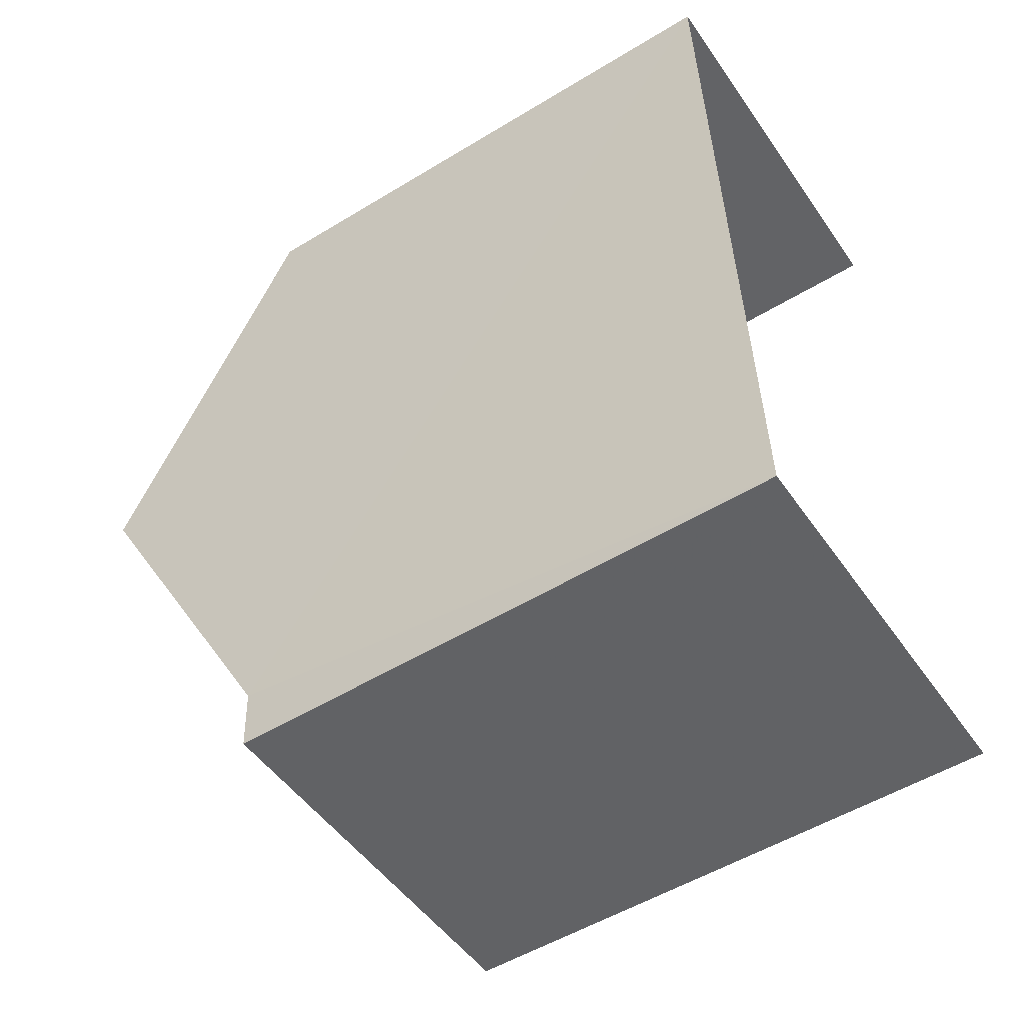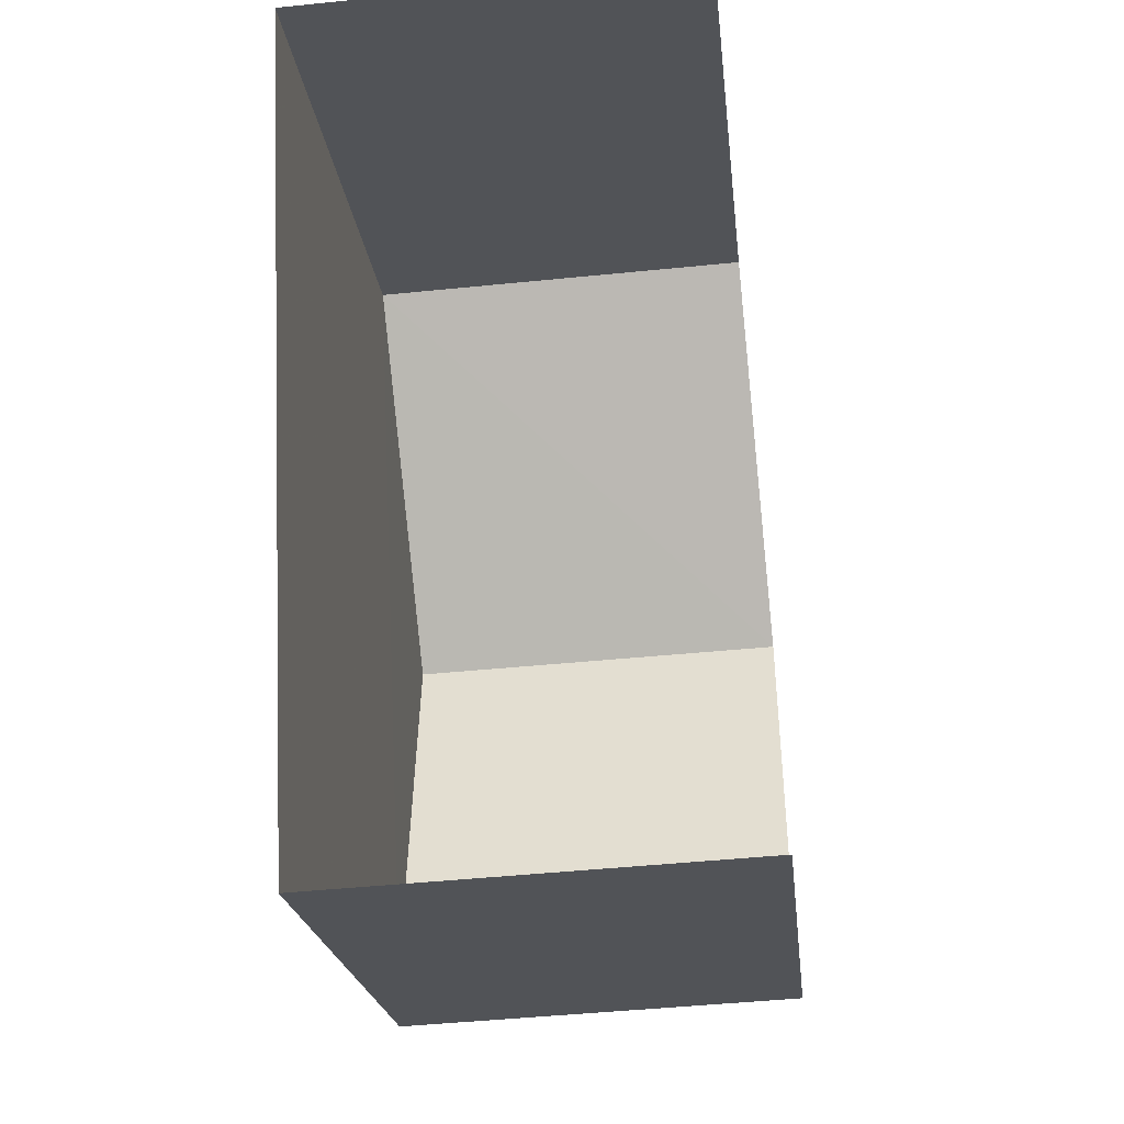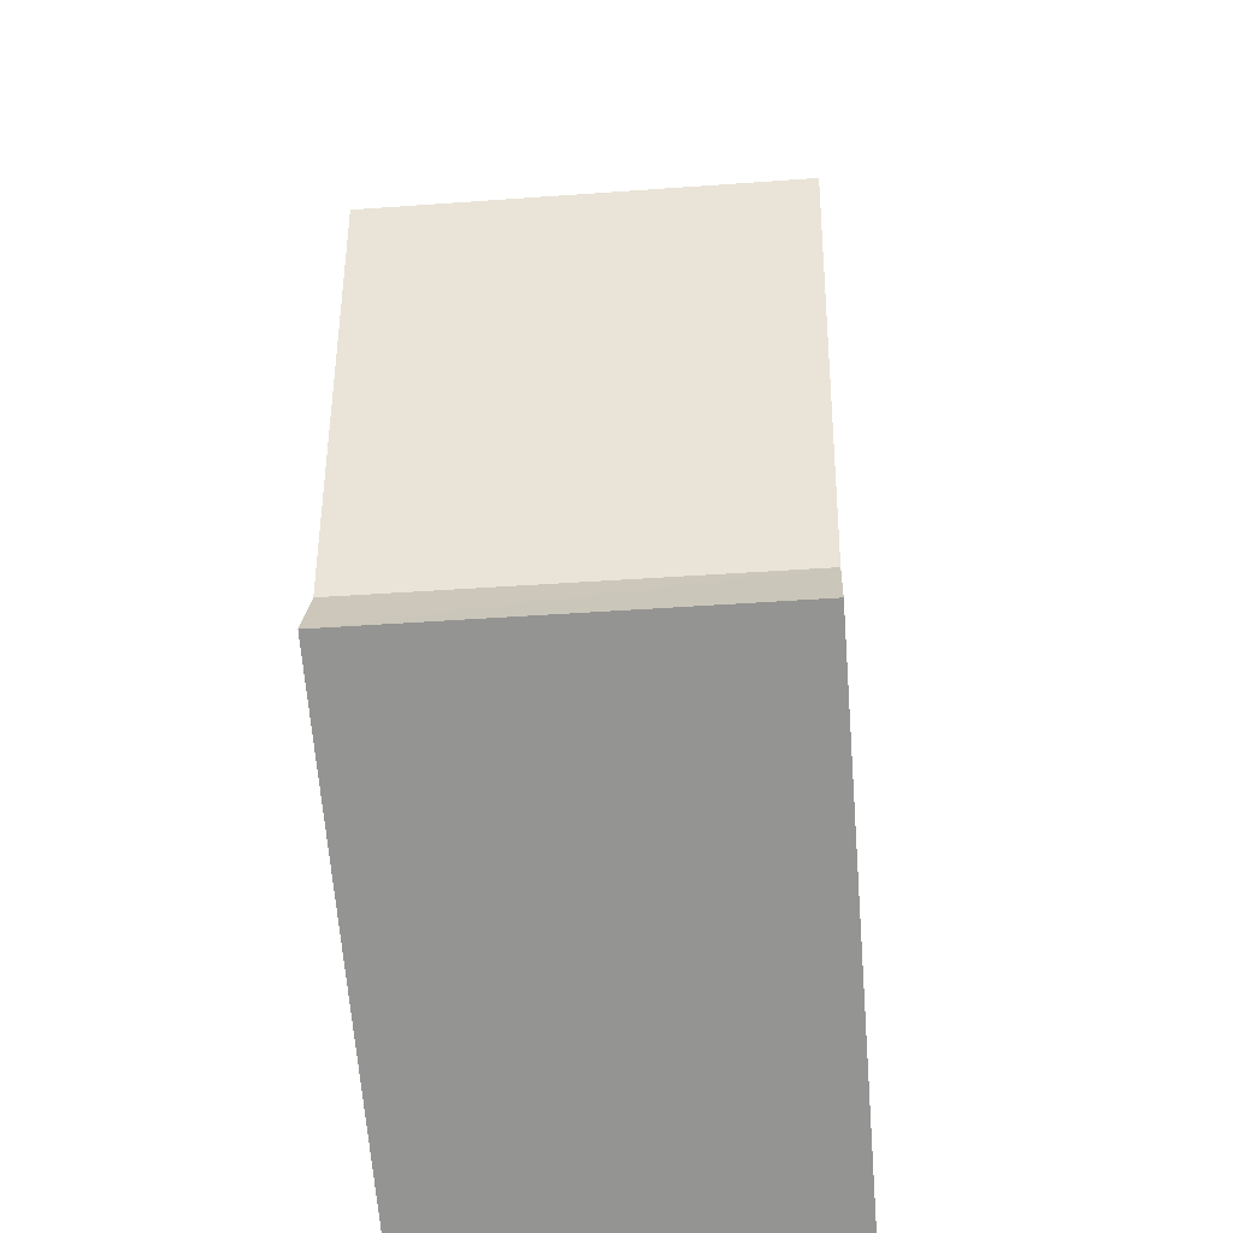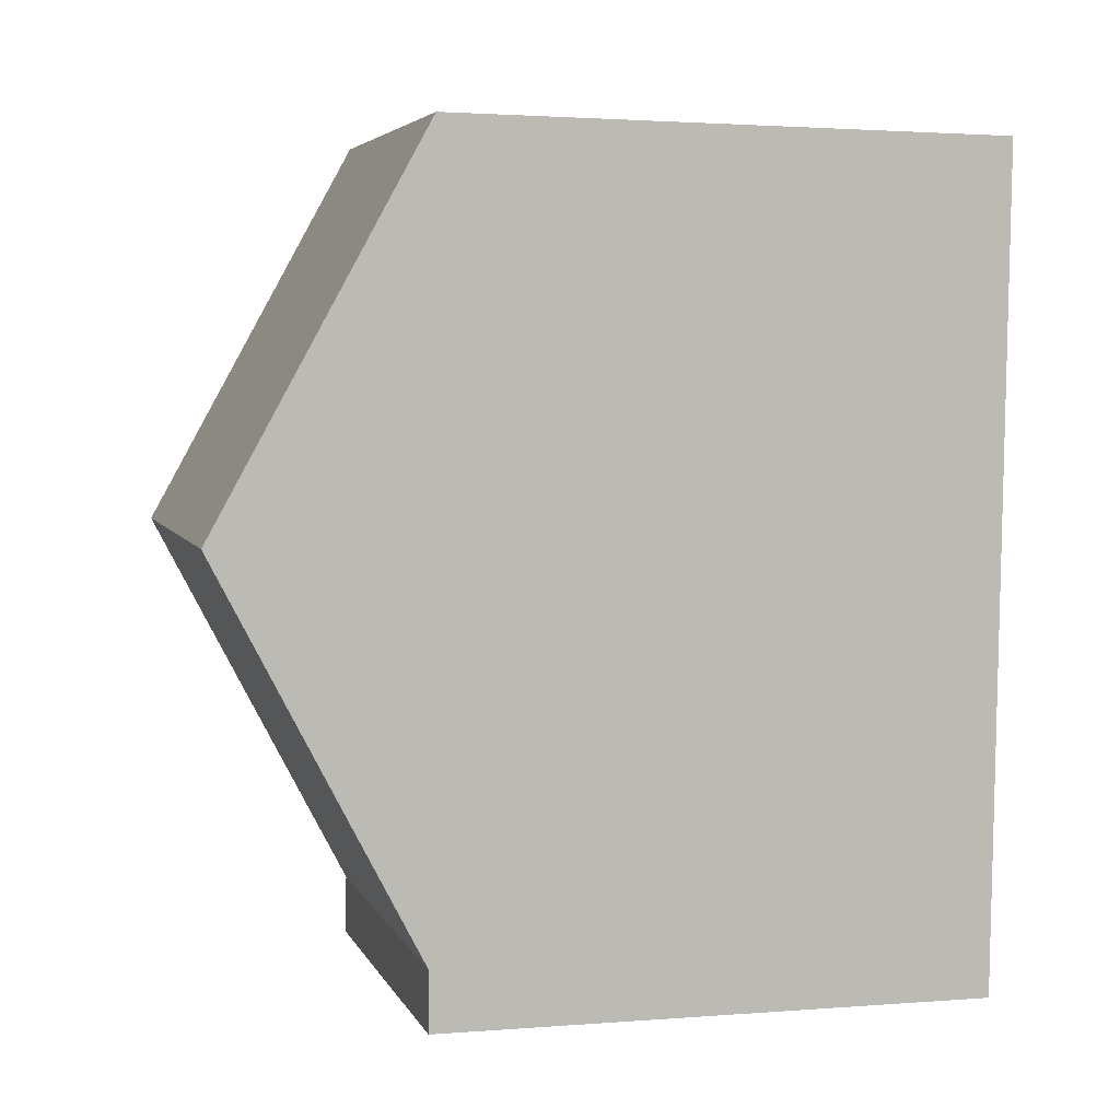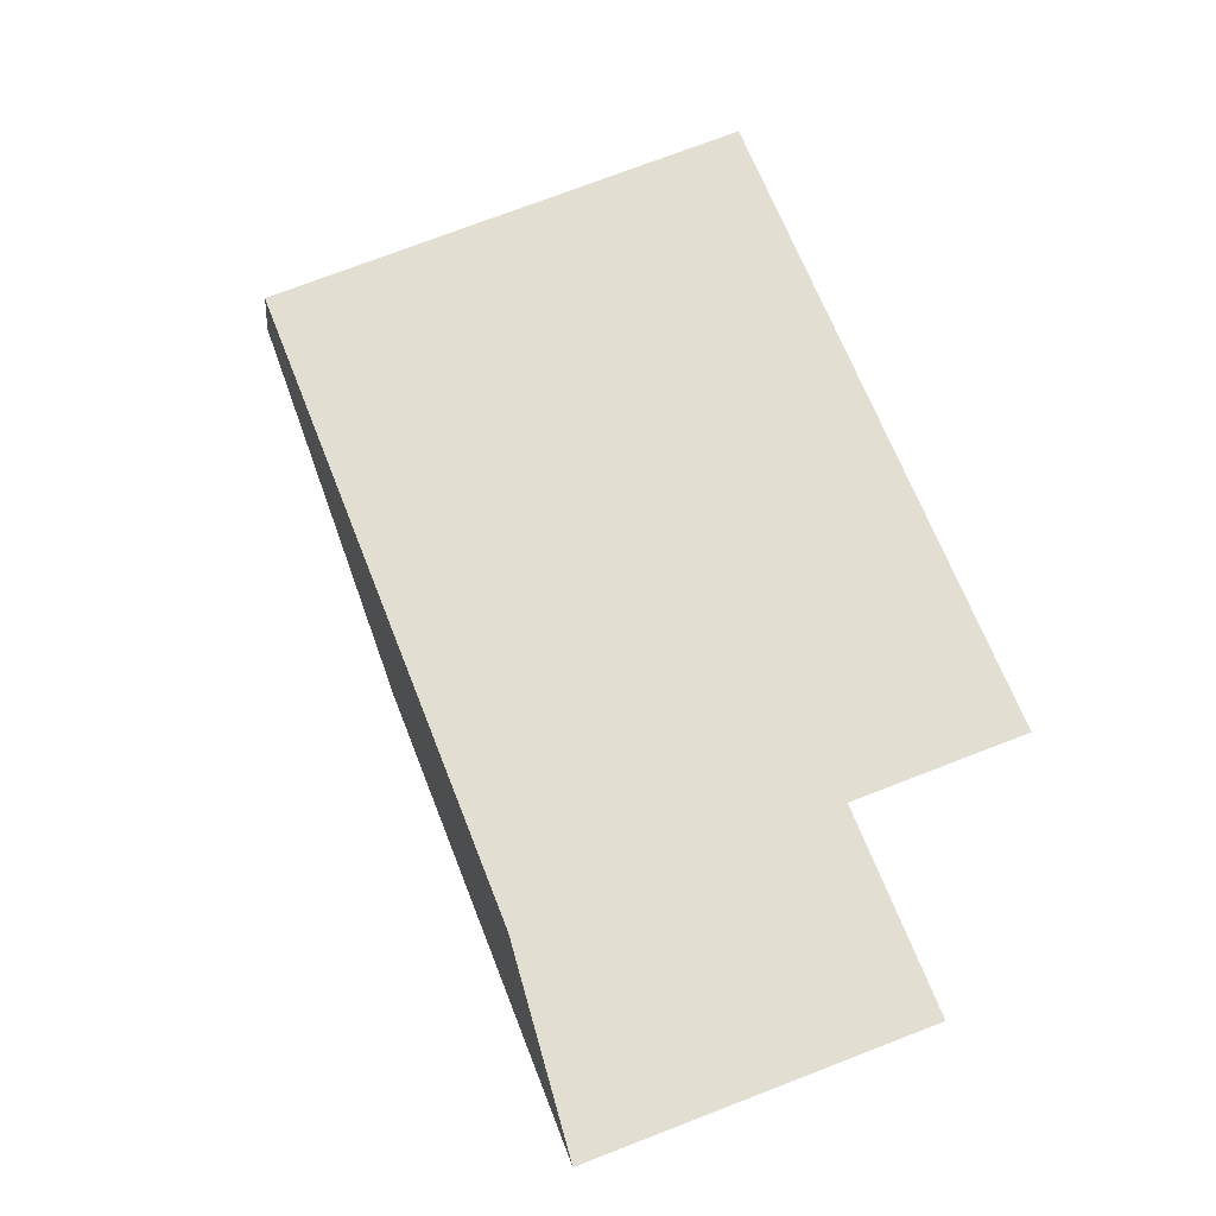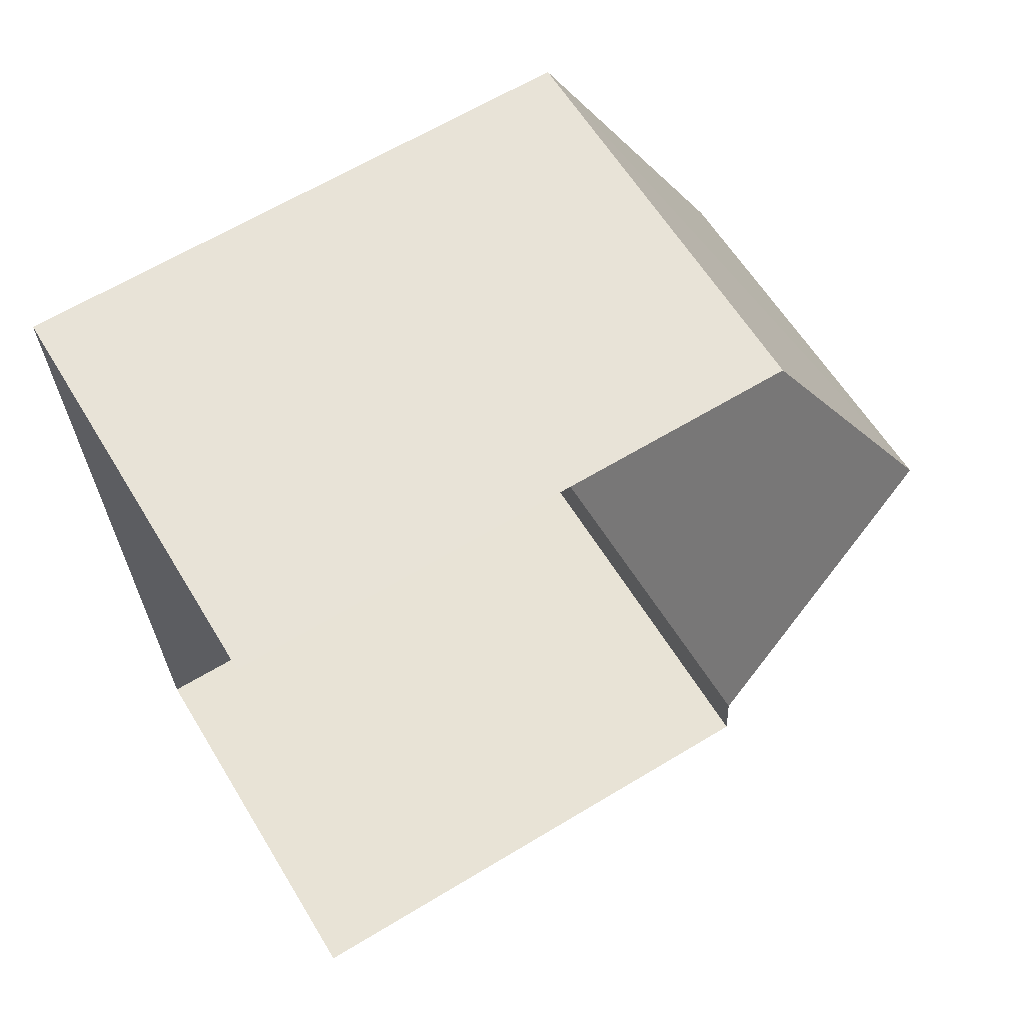
<metadata>
{"format":"obj","ext":"obj","renderer":"f3d","projection":"perspective","resolution":1024,"background":"white","views":[{"elev":-52.7,"azim":123.2,"up":"+Y"},{"elev":-21.7,"azim":-173.9,"up":"+Y"},{"elev":-67.5,"azim":4.6,"up":"+Y"},{"elev":2.1,"azim":74.1,"up":"+Y"},{"elev":65.5,"azim":159.0,"up":"+Y"},{"elev":63.9,"azim":-121.4,"up":"+Y"}]}
</metadata>
<code>
v -3.723e+05 -1.054e+05 24.28
v -3.723e+05 -1.054e+05 24.28
v -3.723e+05 -1.054e+05 24.28
v -3.723e+05 -1.054e+05 24.28
v -3.723e+05 -1.054e+05 30.85
v -3.723e+05 -1.054e+05 30.85
v -3.723e+05 -1.054e+05 30.85
v -3.723e+05 -1.054e+05 30.85
v -3.723e+05 -1.054e+05 30.85
v -3.723e+05 -1.054e+05 30.85
v -3.723e+05 -1.054e+05 33.28
v -3.723e+05 -1.054e+05 33.28
f 1 2 3
f 4 1 3
f 11 10 8
f 10 2 8
f 8 1 6
f 8 2 1
f 5 6 7
f 5 8 6
f 9 10 11
f 12 9 11
f 12 8 5
f 12 11 8
f 9 12 5
f 3 9 5
f 3 5 4
f 5 7 4
f 7 1 4
f 7 6 1
f 9 3 2
f 10 9 2

</code>
